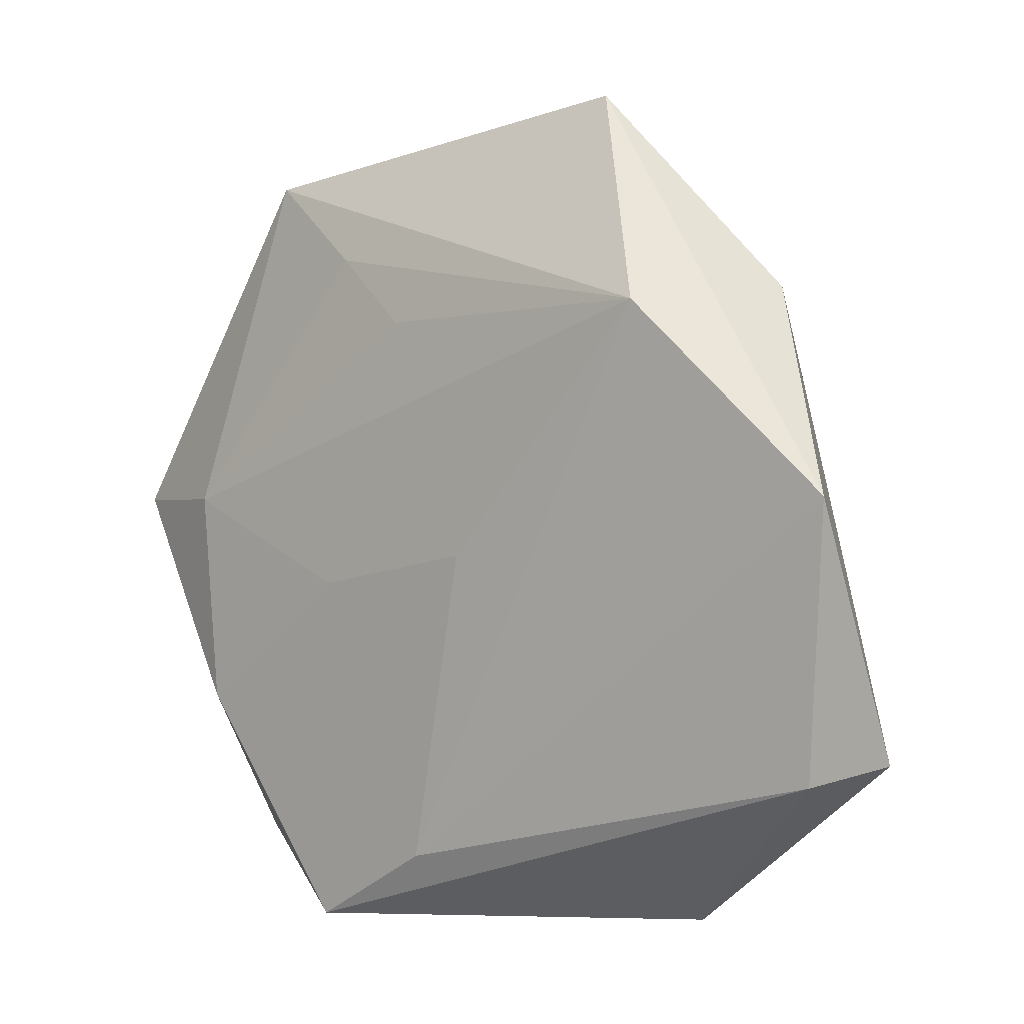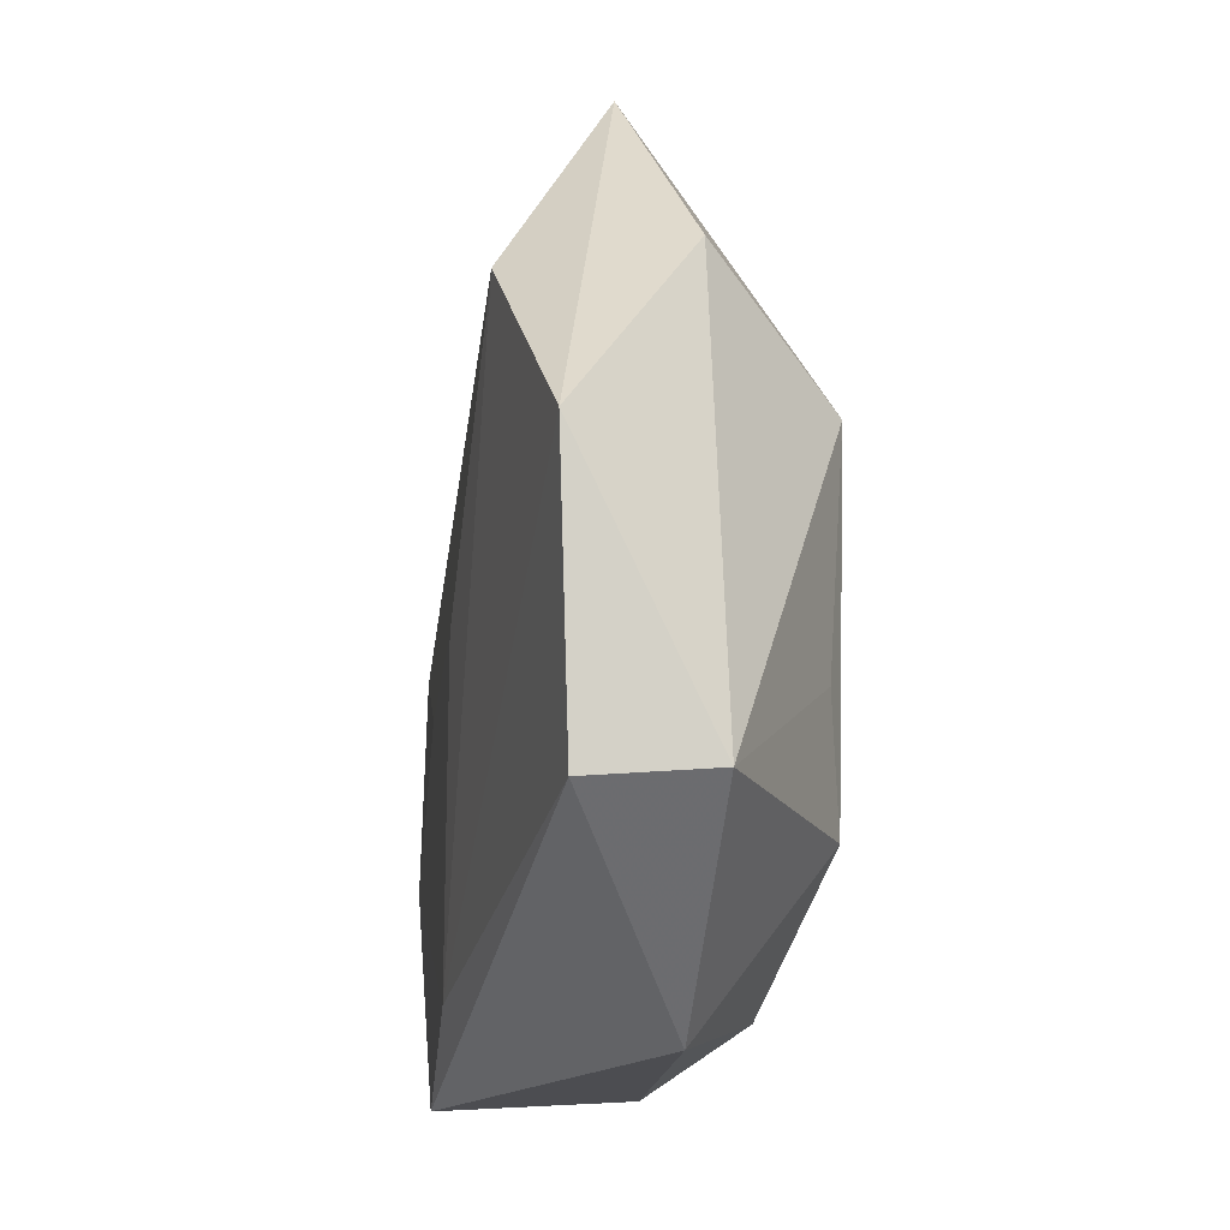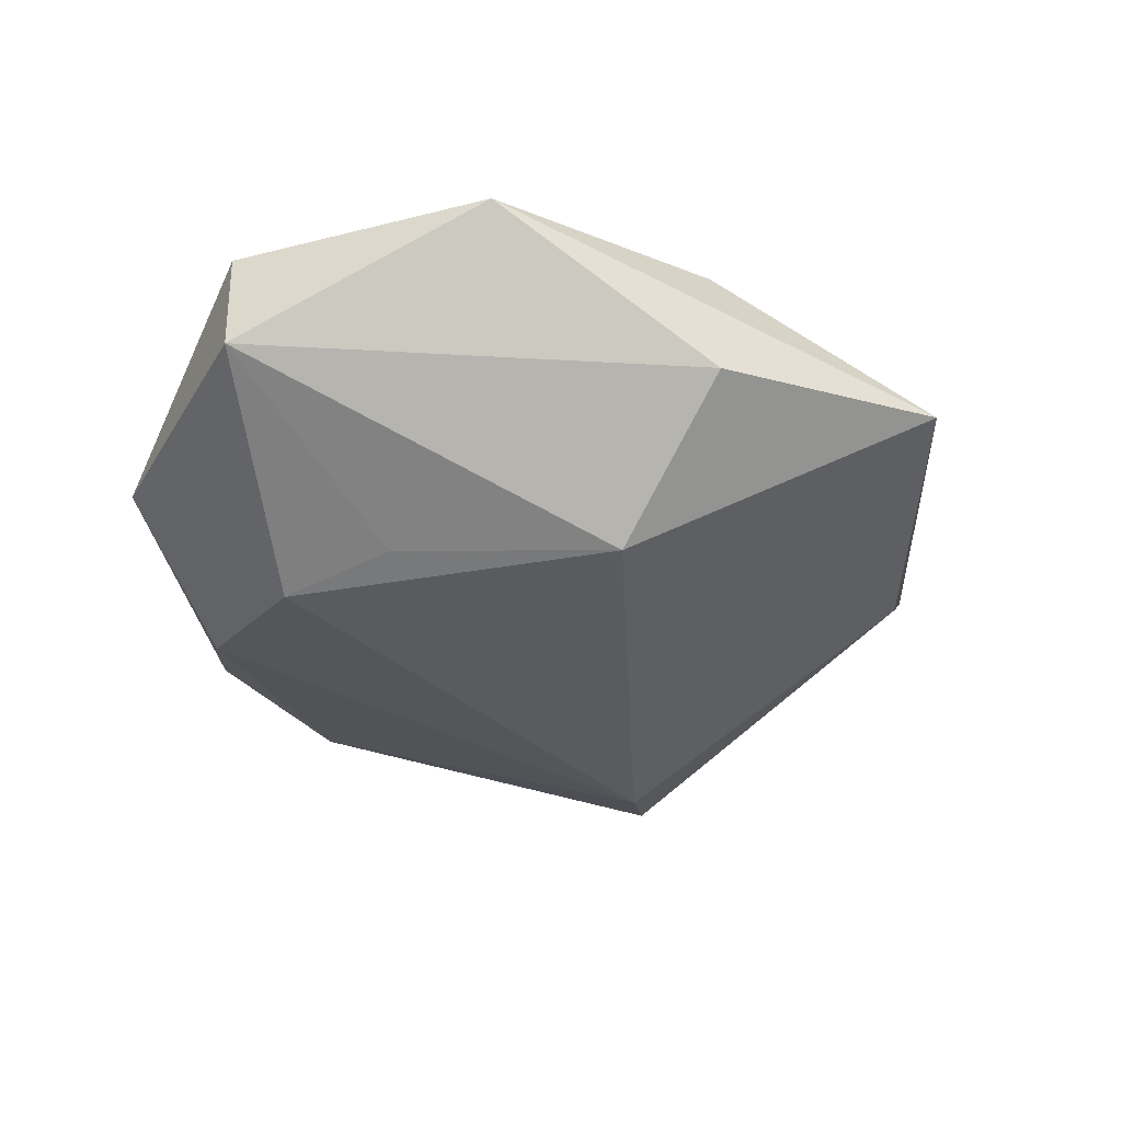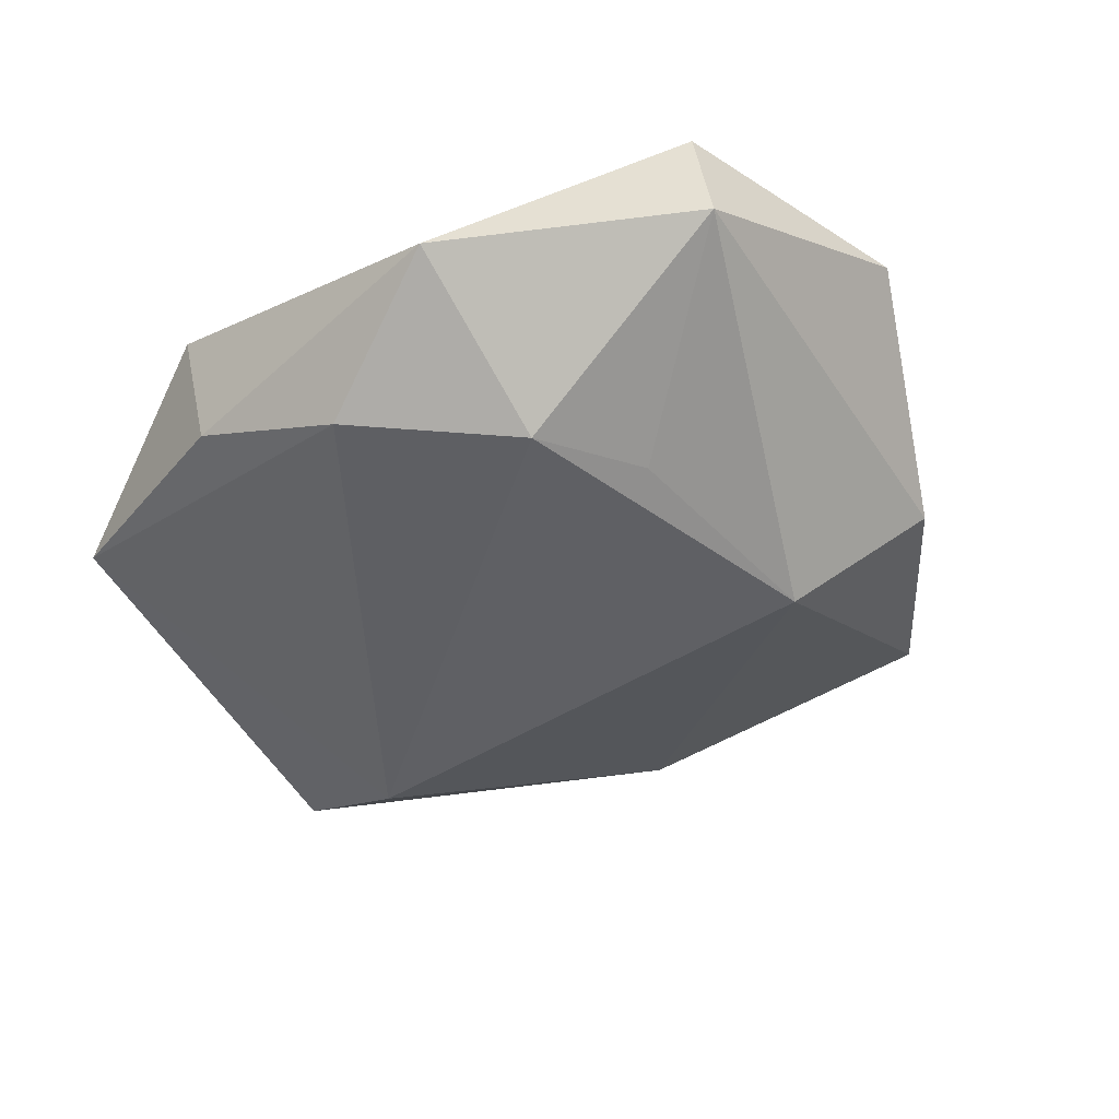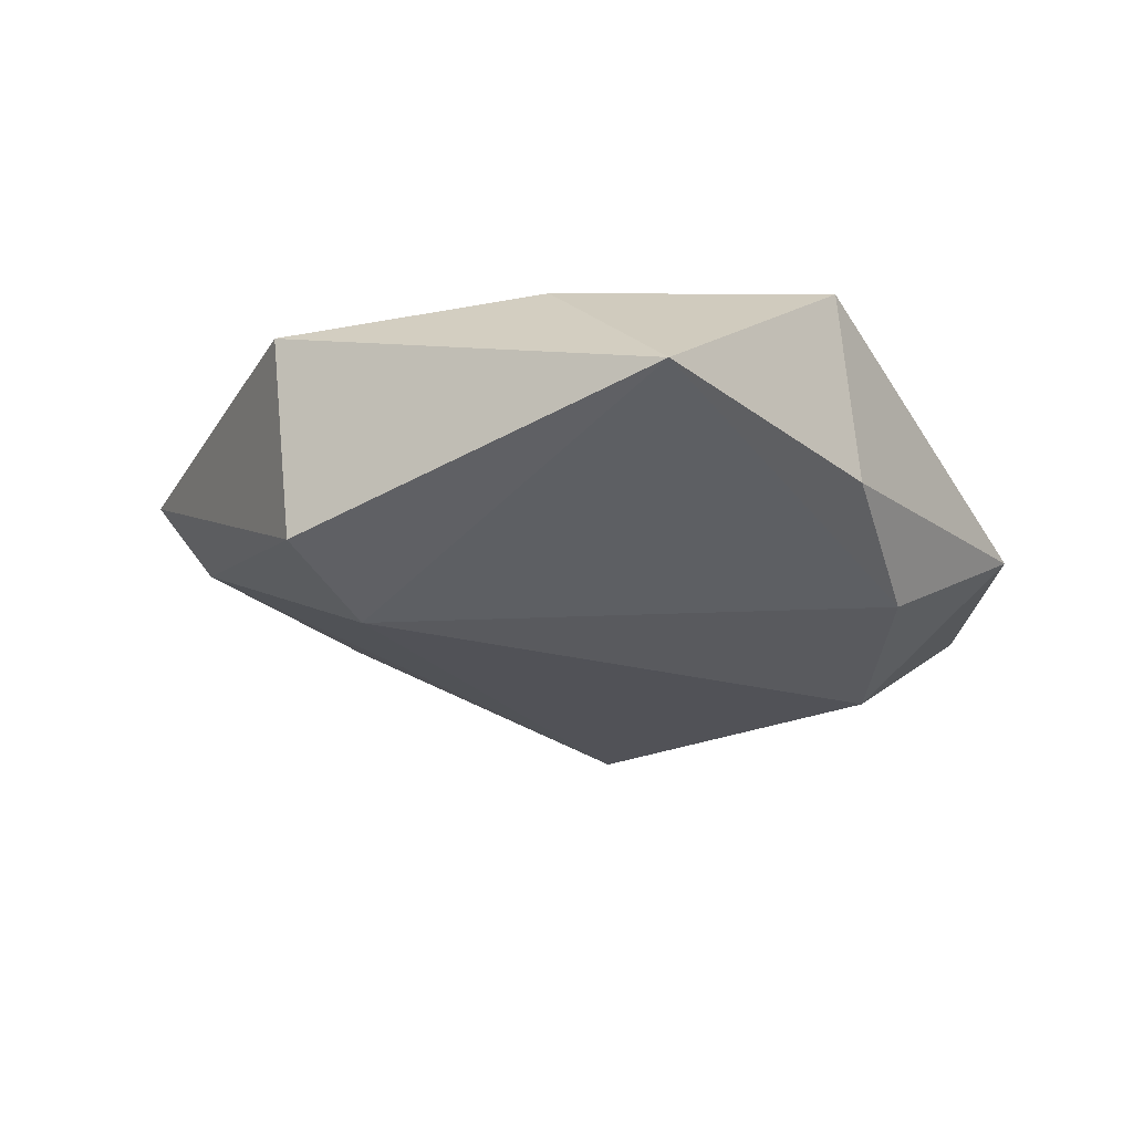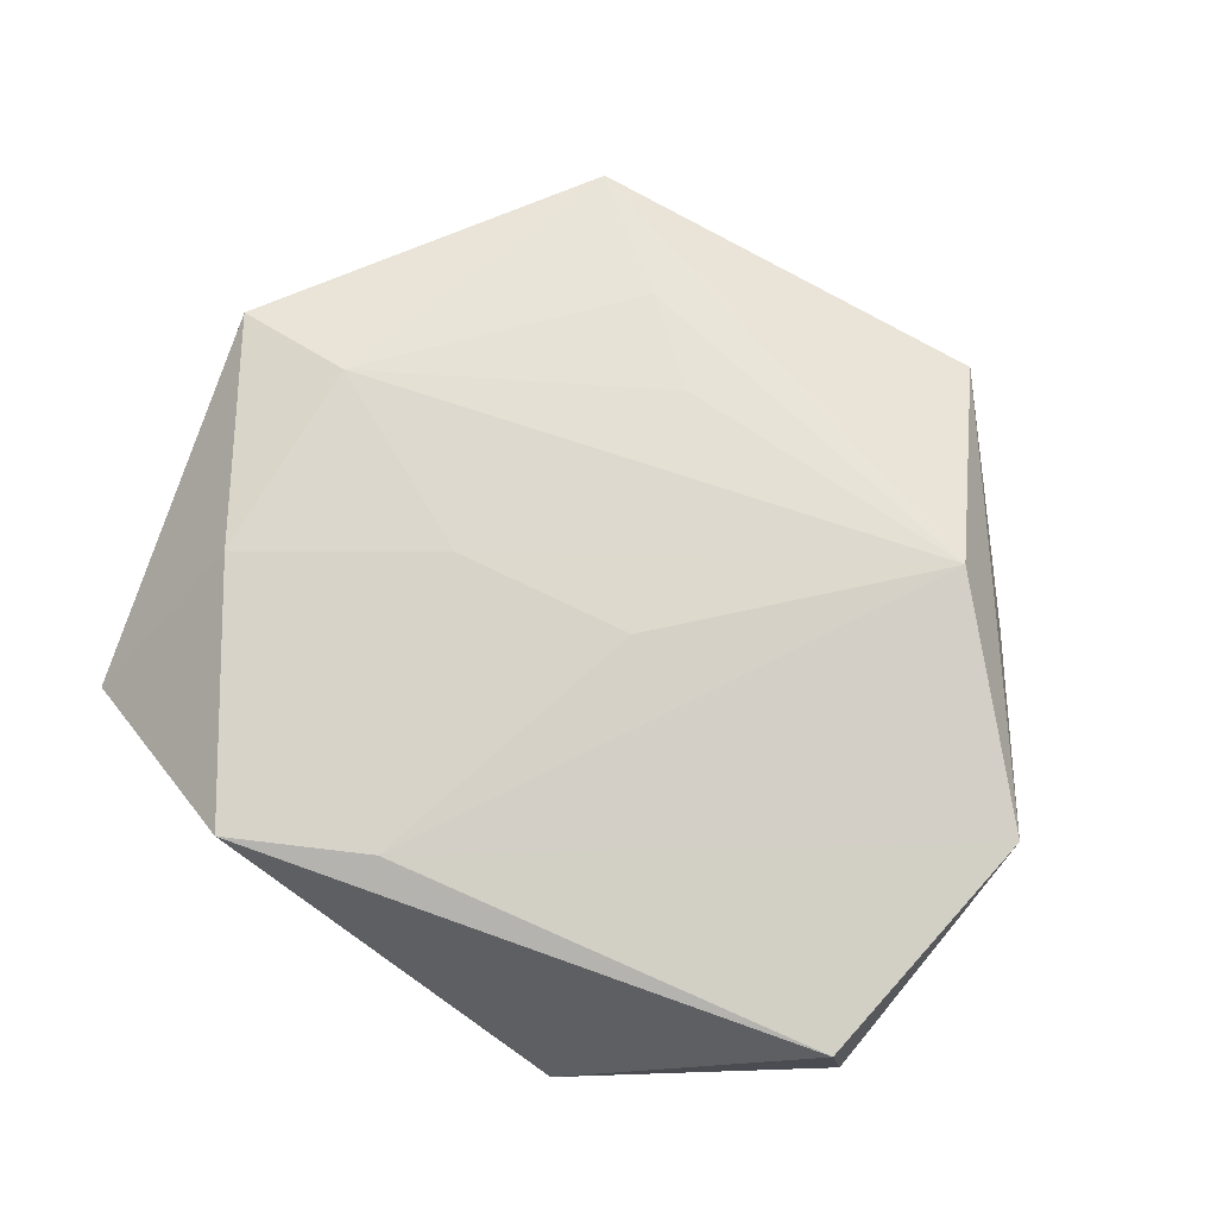
<metadata>
{"format":"obj","ext":"obj","renderer":"f3d","projection":"perspective","resolution":1024,"background":"white","views":[{"elev":3.0,"azim":40.1,"up":"+Y"},{"elev":-14.3,"azim":80.8,"up":"+Y"},{"elev":-33.0,"azim":102.5,"up":"+Z"},{"elev":-44.0,"azim":47.1,"up":"+Z"},{"elev":-20.7,"azim":-53.4,"up":"+Z"},{"elev":76.4,"azim":37.5,"up":"+Z"}]}
</metadata>
<code>
v -0.02286 0.0454 -0.0006417
v -0.00106 -0.0344 0.01545
v -0.01538 -0.003022 0.01541
v -0.03894 0.006335 0.01379
v 0.0243 -0.02183 -0.01835
v 0.02634 0.01839 -0.01888
v -0.01745 0.0361 0.009983
v -0.01633 -0.04341 0.01497
v 0.007366 -0.03656 -0.01353
v -0.03201 0.04569 0.005766
v 0.02863 -0.008044 -0.01669
v -0.0412 -0.03775 -0.0008077
v -0.04995 0.00614 -0.01321
v 0.05032 -0.02141 0.01059
v -0.01078 -0.04257 -0.005567
v -0.05378 0.005699 0.00914
v -0.006788 0.02826 0.01267
v 0.01593 0.05425 0.00127
v 0.05207 -0.02056 -0.002761
v -0.03577 -0.01831 0.01476
v 0.005806 0.001312 0.01597
v -0.03577 0.007714 -0.01837
v 0.05272 0.009381 0.01188
v 0.03712 0.03185 -0.003675
v 0.02699 -0.04111 -0.00325
v 0.03007 0.03017 0.01507
f 6 5 22
f 16 10 13
f 2 14 23
f 8 14 2
f 2 20 8
f 21 20 2
f 1 10 18
f 1 6 22
f 18 6 1
f 22 13 1
f 1 13 10
f 24 18 23
f 24 6 18
f 5 6 11
f 4 10 16
f 16 20 4
f 12 15 8
f 8 20 12
f 16 13 12
f 12 13 22
f 12 20 16
f 3 20 21
f 3 4 20
f 26 3 21
f 4 3 26
f 26 2 23
f 21 2 26
f 23 18 26
f 18 10 26
f 25 14 8
f 8 15 25
f 5 25 9
f 9 25 15
f 22 5 9
f 15 12 9
f 9 12 22
f 10 4 7
f 7 26 10
f 19 25 5
f 5 11 19
f 14 25 19
f 23 14 19
f 19 11 6
f 19 24 23
f 6 24 19
f 4 26 17
f 17 7 4
f 26 7 17

</code>
